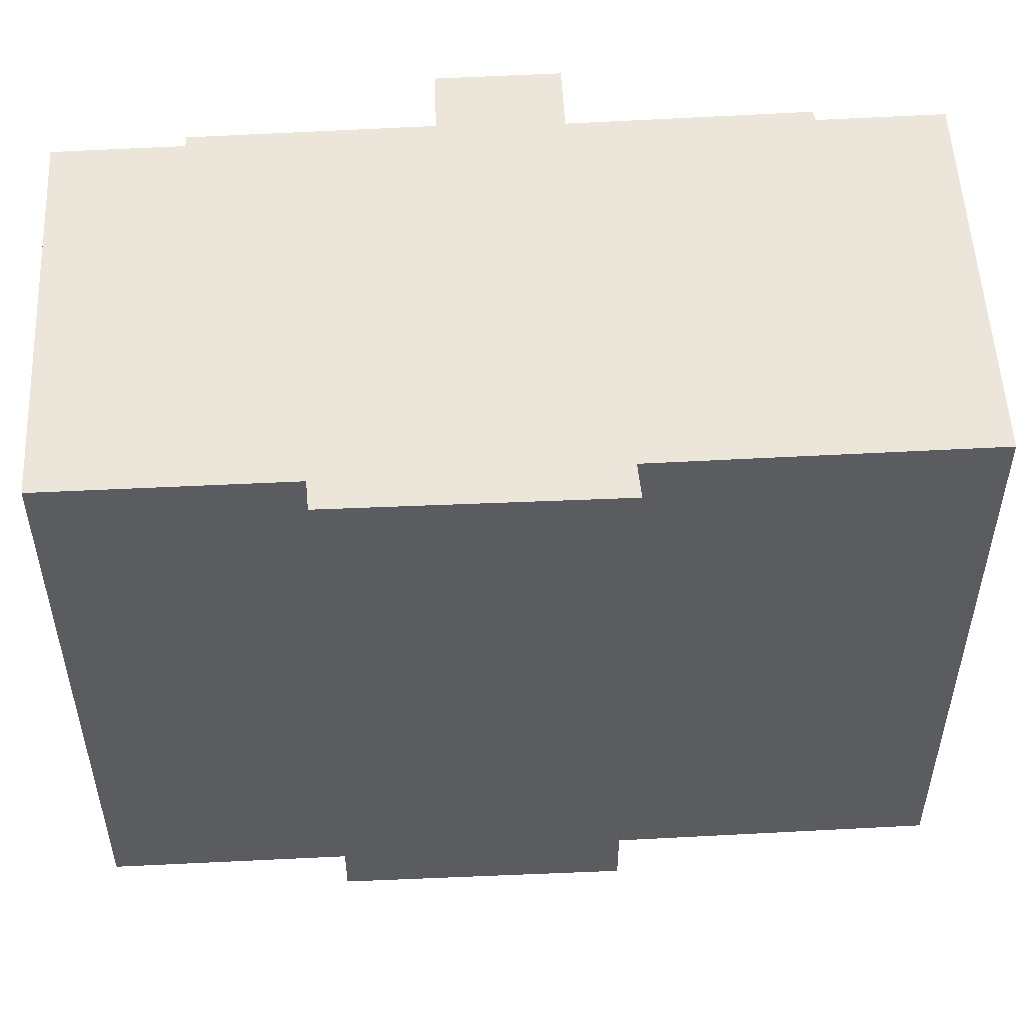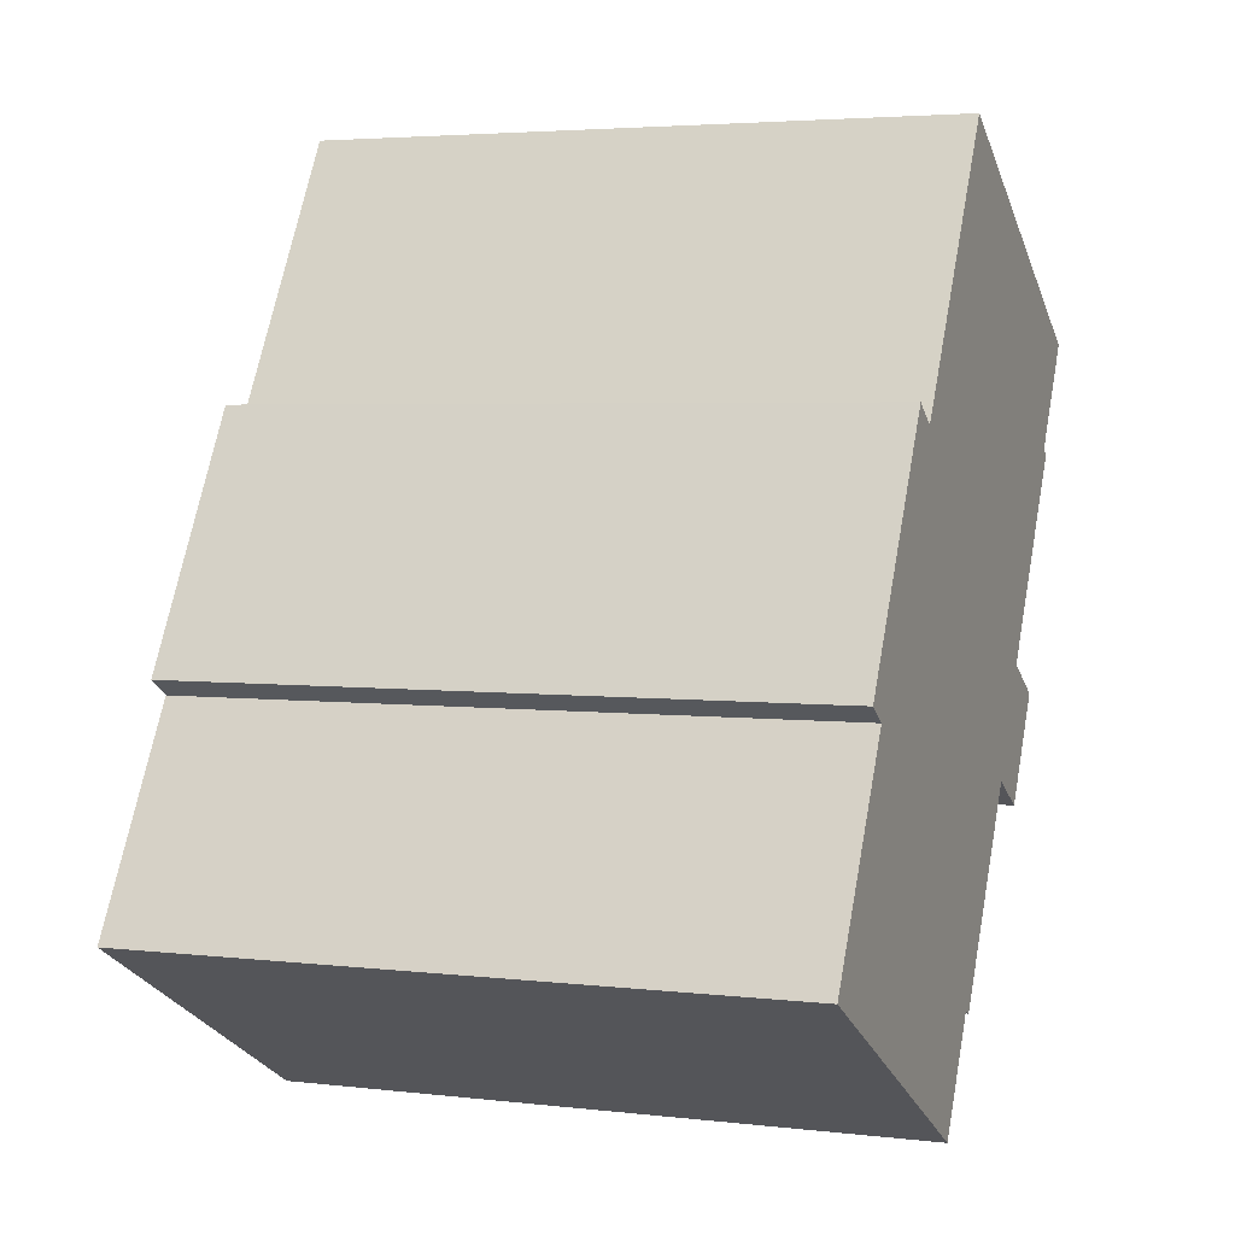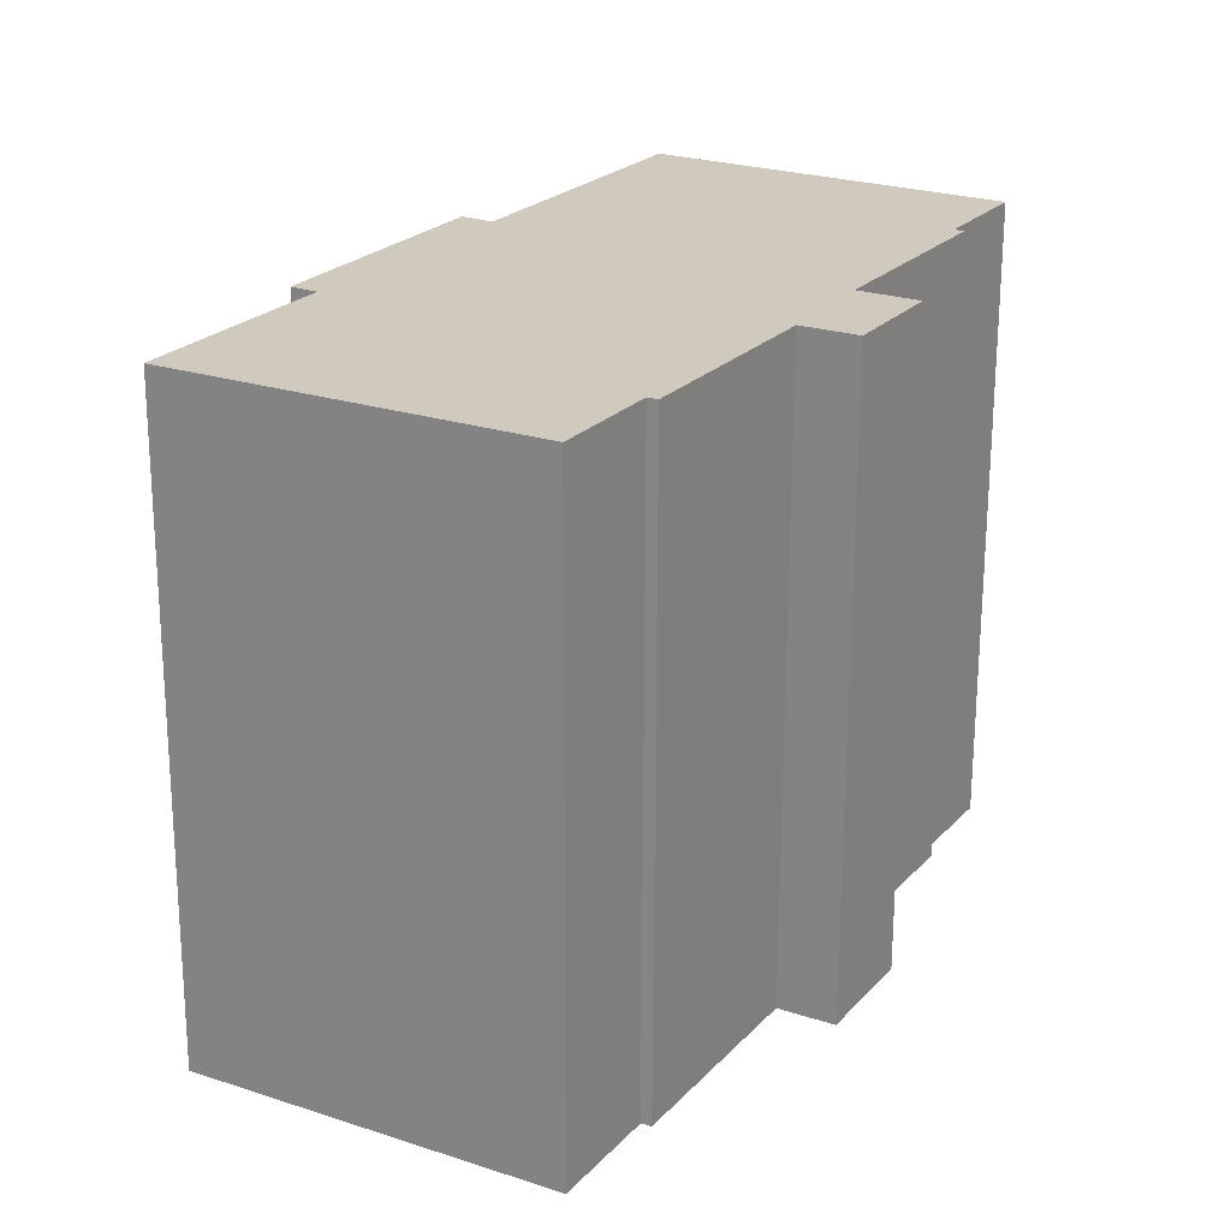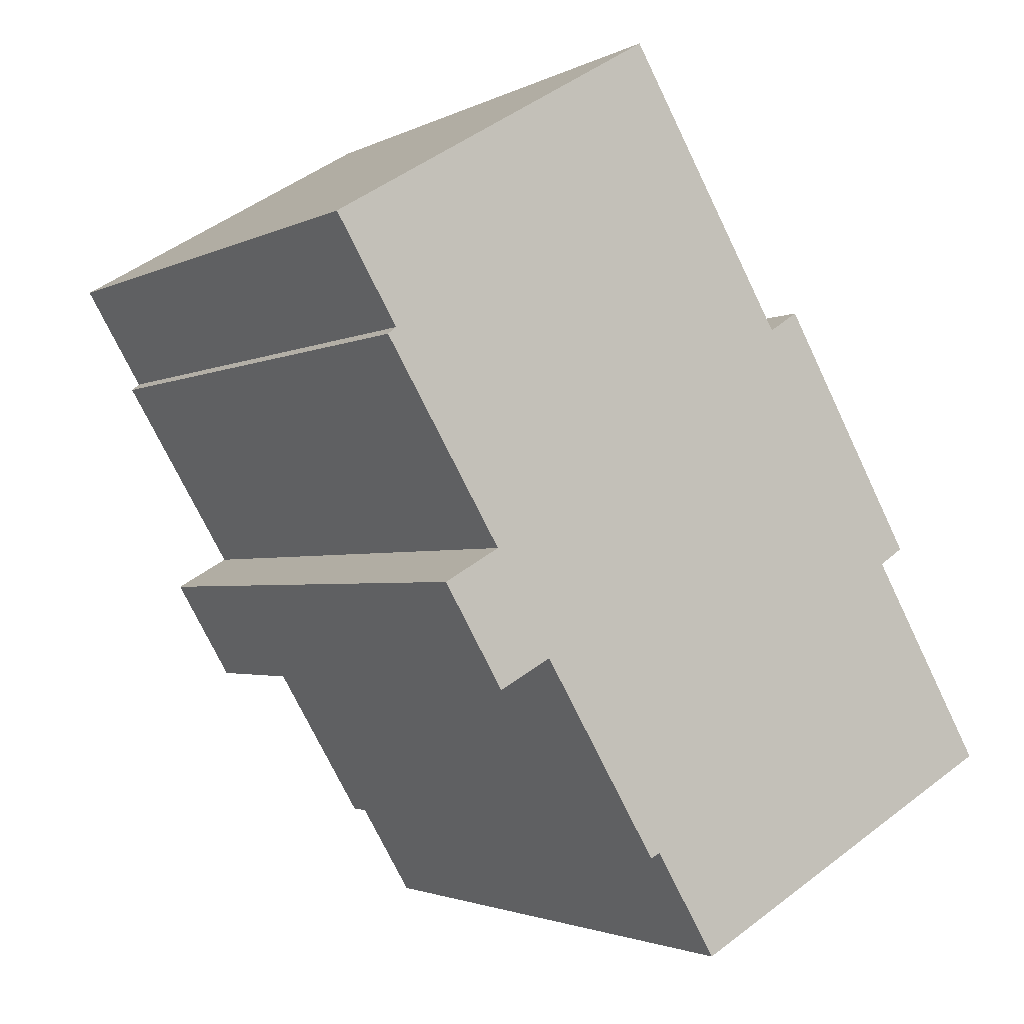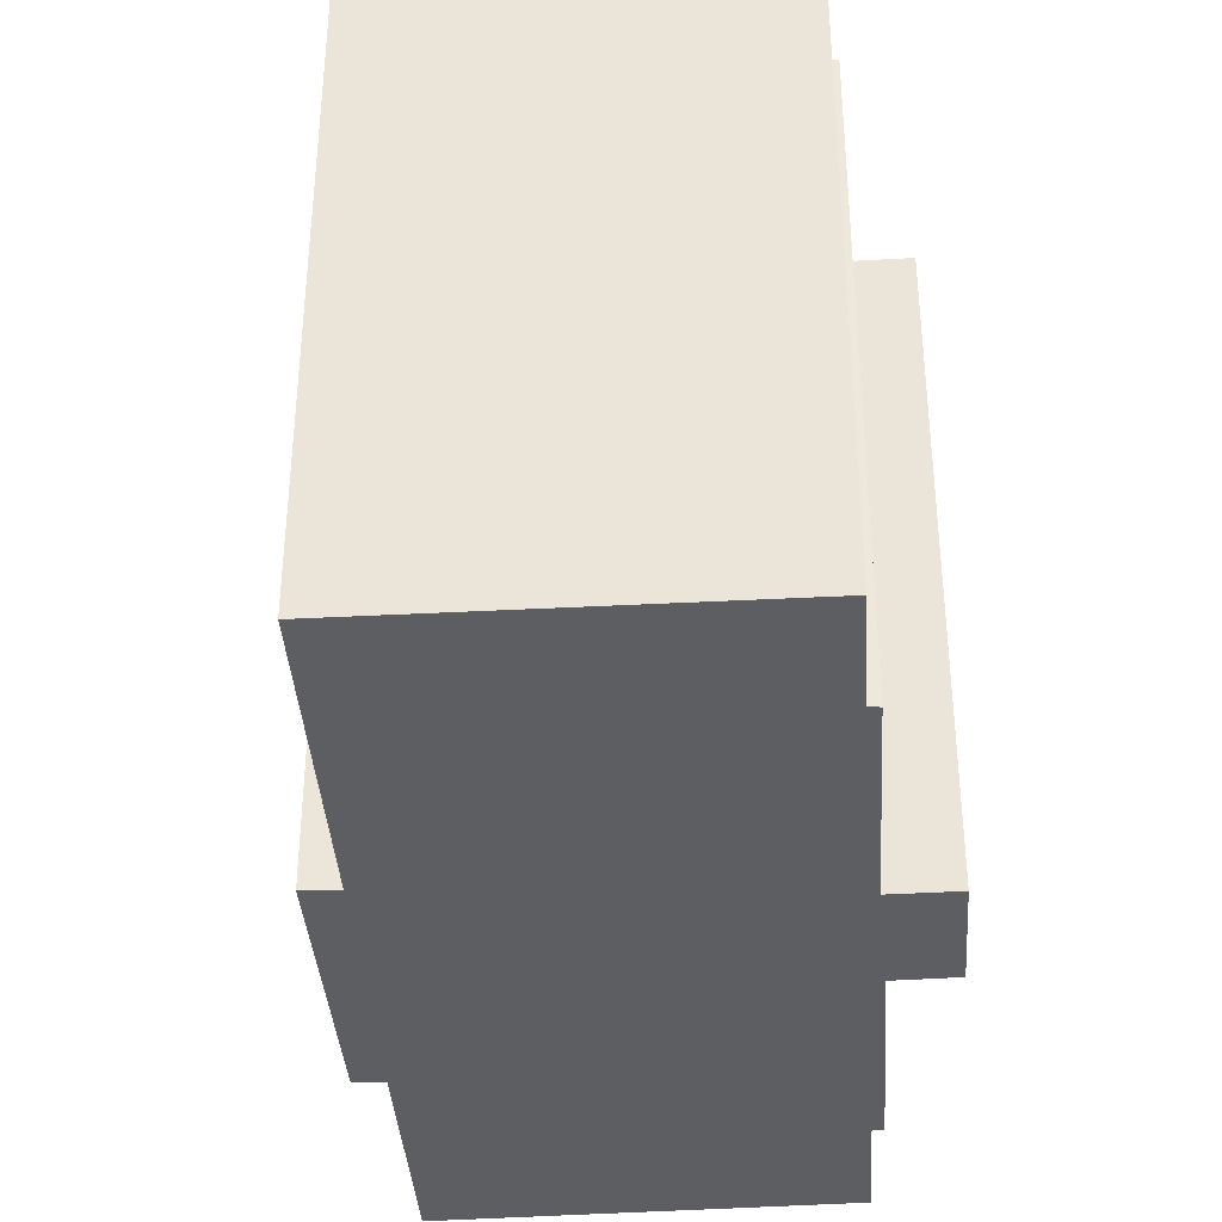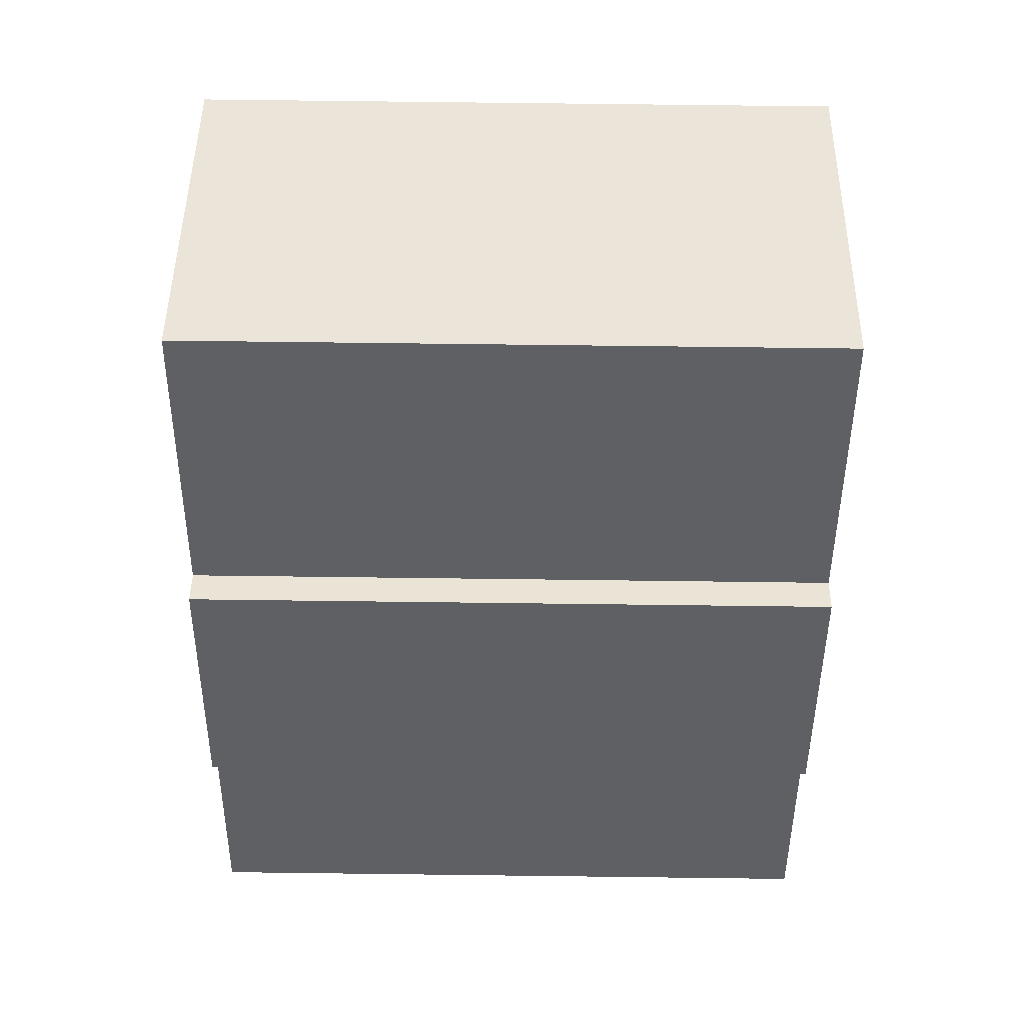
<metadata>
{"format":"obj","ext":"obj","renderer":"f3d","projection":"perspective","resolution":1024,"background":"white","views":[{"elev":54.4,"azim":-63.0,"up":"+Y"},{"elev":3.8,"azim":-68.7,"up":"+Z"},{"elev":-67.3,"azim":-0.2,"up":"+Z"},{"elev":-2.3,"azim":149.8,"up":"+Z"},{"elev":-38.7,"azim":34.2,"up":"+Y"},{"elev":75.5,"azim":-89.3,"up":"+Z"}]}
</metadata>
<code>
v  0 19.14 1.172e-15
v  11.67 19.14 -2.404
v  9.848 19.14 -5.5
v  18.67 19.14 5.353
v  16.92 19.14 2.366
v  15.37 19.14 3.23
v  11.95 19.14 -2.546
v  3.447 19.14 5.979
v  17.03 19.14 6.302
v  20.47 19.14 12.07
v  2.723 19.14 6.441
v  7.583 19.14 12.93
v  6.722 19.14 13.49
v  20.22 19.14 12.27
v  22.02 19.14 15.3
v  12.29 19.14 21.01
v  22.02 -9.37e-16 15.3
v  20.22 -7.512e-16 12.27
v  20.47 -7.391e-16 12.07
v  17.03 -3.859e-16 6.302
v  18.67 -3.278e-16 5.353
v  16.92 -1.449e-16 2.366
v  15.37 -1.978e-16 3.23
v  11.95 1.559e-16 -2.546
v  11.67 1.472e-16 -2.404
v  9.848 3.368e-16 -5.5
v  6.722 -8.261e-16 13.49
v  7.583 -7.918e-16 12.93
v  12.29 -1.287e-15 21.01
v  0 0 0
v  3.447 -3.661e-16 5.979
v  2.723 -3.944e-16 6.441
g defaultobject
f 1 2 3
f 4 5 6
f 2 6 7
f 6 2 1
f 6 1 8
f 6 8 4
f 4 8 9
f 9 8 10
f 10 8 11
f 10 11 12
f 12 11 13
f 10 12 14
f 12 15 14
f 15 12 16
f 17 14 15
f 14 17 18
f 19 9 10
f 9 19 20
f 21 5 4
f 5 21 22
f 23 7 6
f 7 23 24
f 25 3 2
f 3 25 26
f 18 10 14
f 10 18 19
f 20 4 9
f 4 20 21
f 27 12 13
f 12 27 28
f 29 15 16
f 15 29 17
f 22 6 5
f 6 22 23
f 24 2 7
f 2 24 25
f 26 1 3
f 1 26 30
f 31 11 8
f 11 31 32
f 30 8 1
f 8 30 31
f 32 13 11
f 13 32 27
f 28 16 12
f 16 28 29
f 21 20 22
f 19 28 20
f 28 19 18
f 28 18 29
f 29 18 17
f 26 31 30
f 31 26 25
f 31 25 24
f 31 24 23
f 31 23 32
f 32 23 27
f 27 23 22
f 27 22 20
f 27 20 28

</code>
